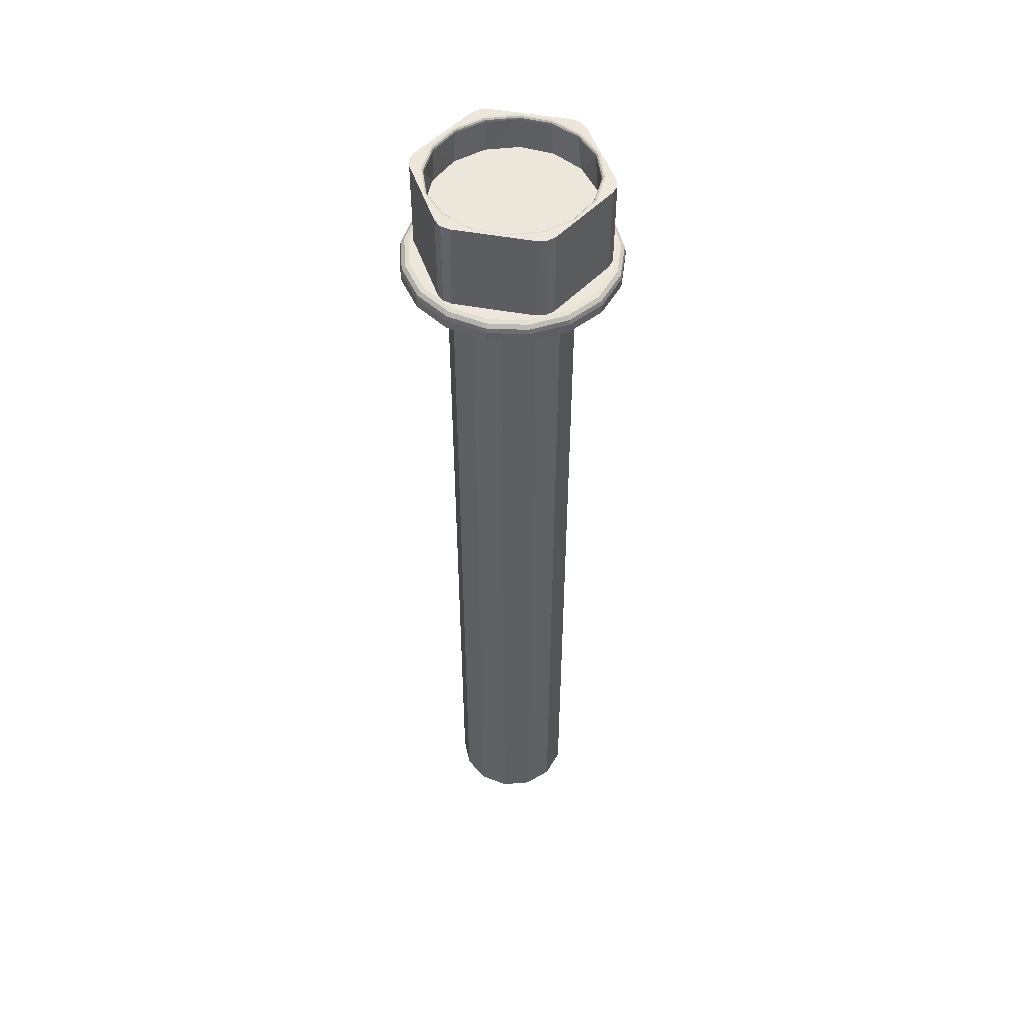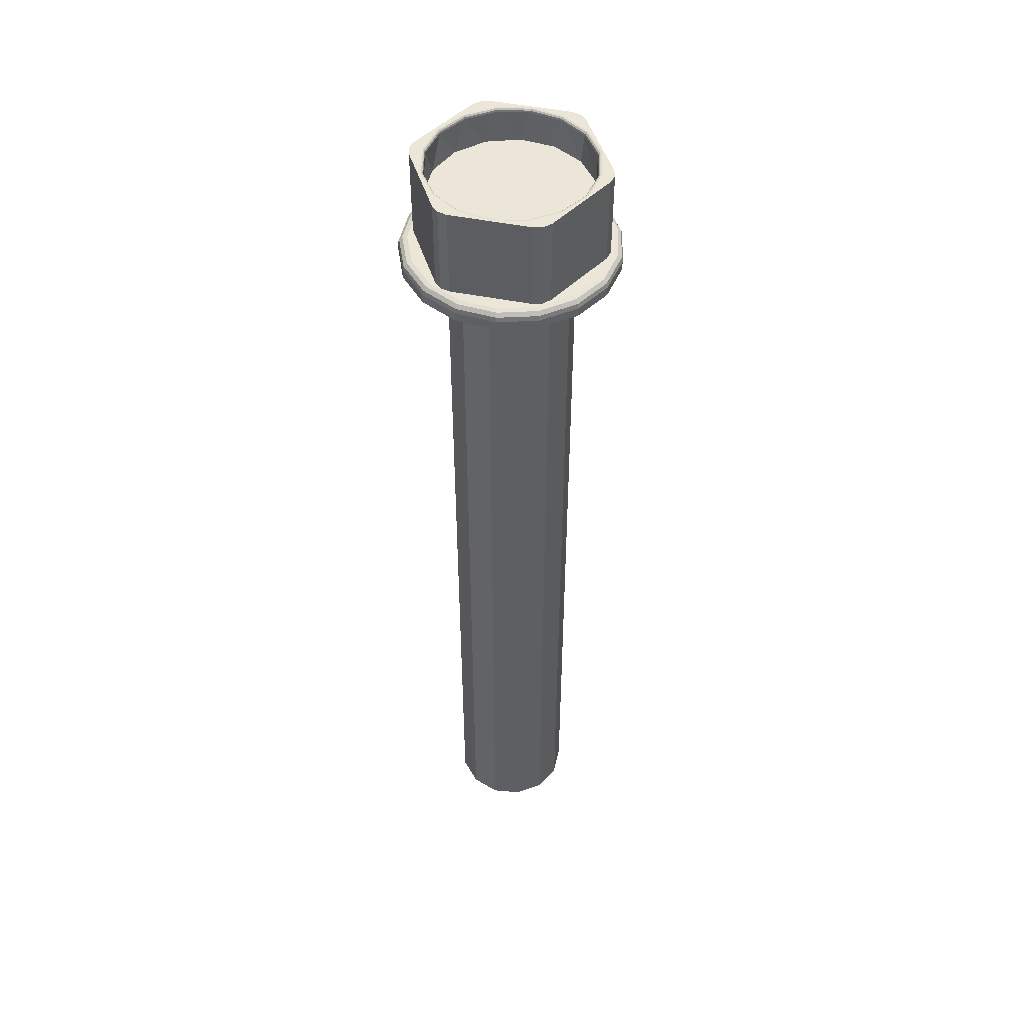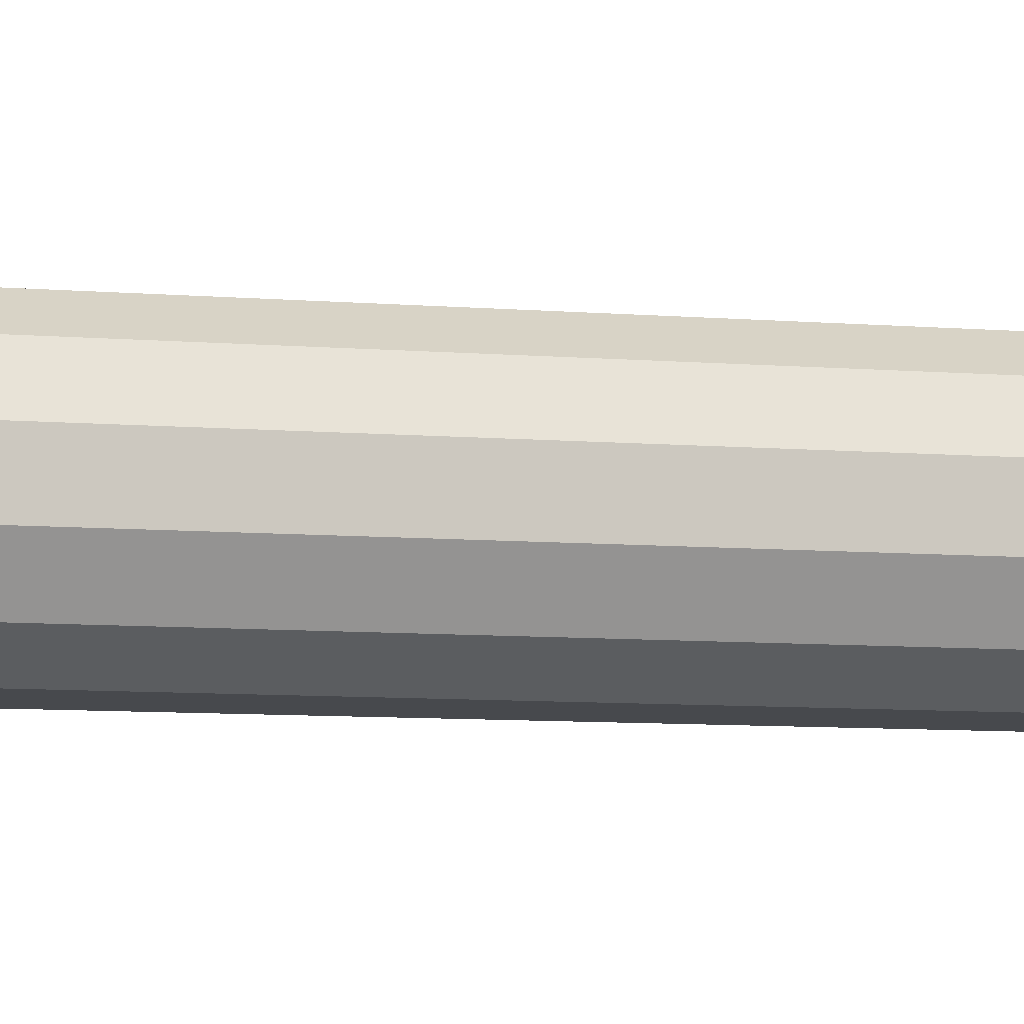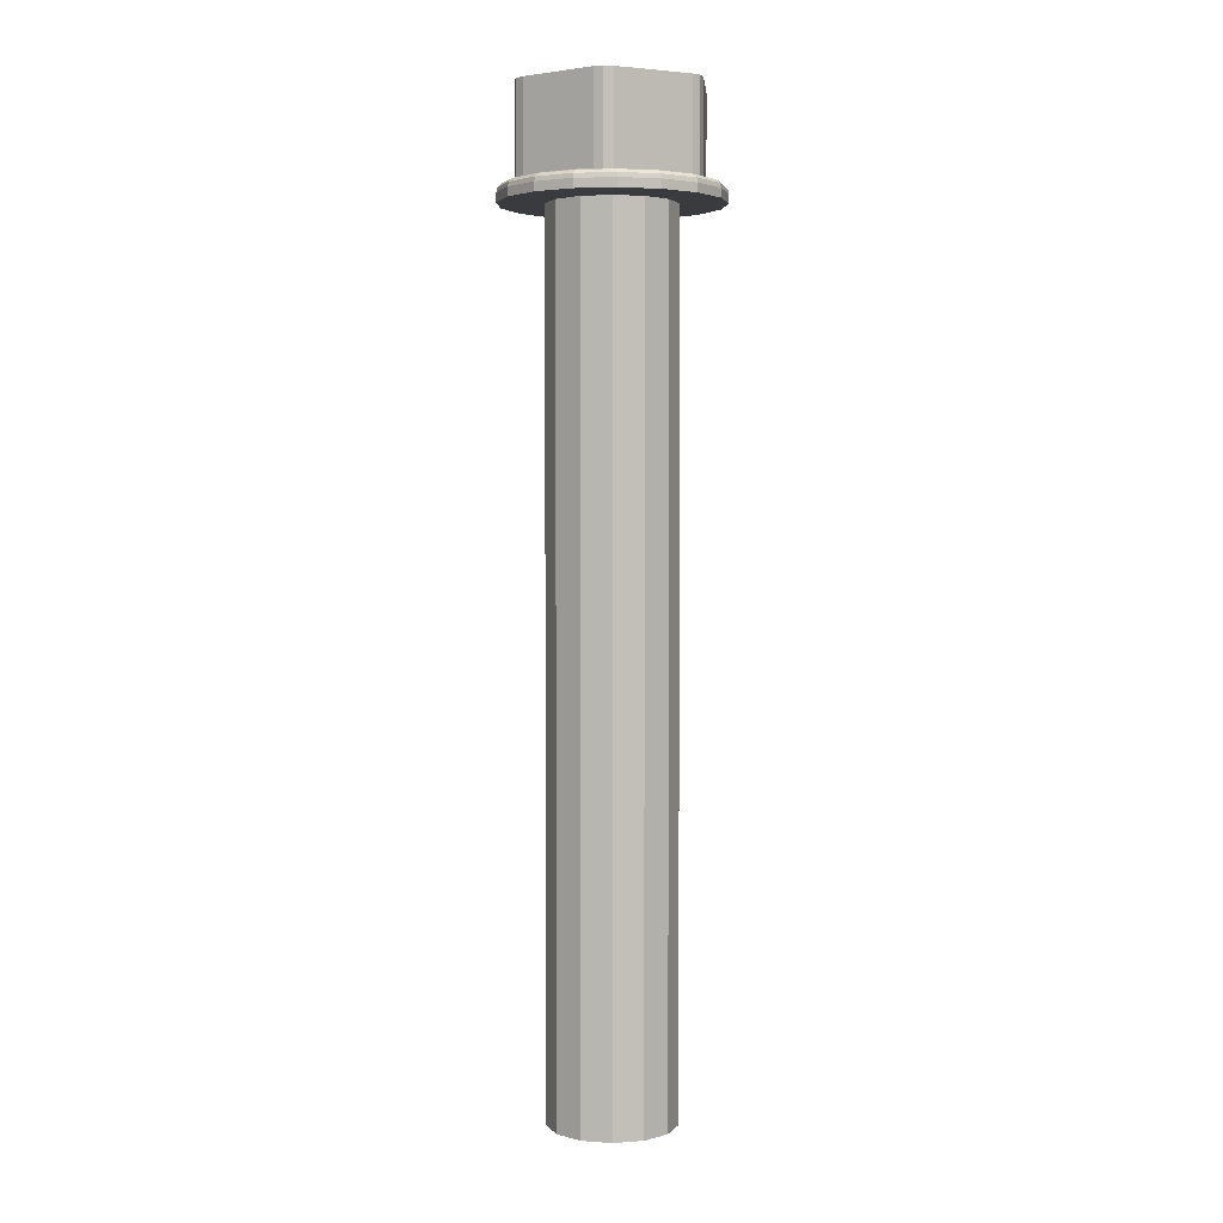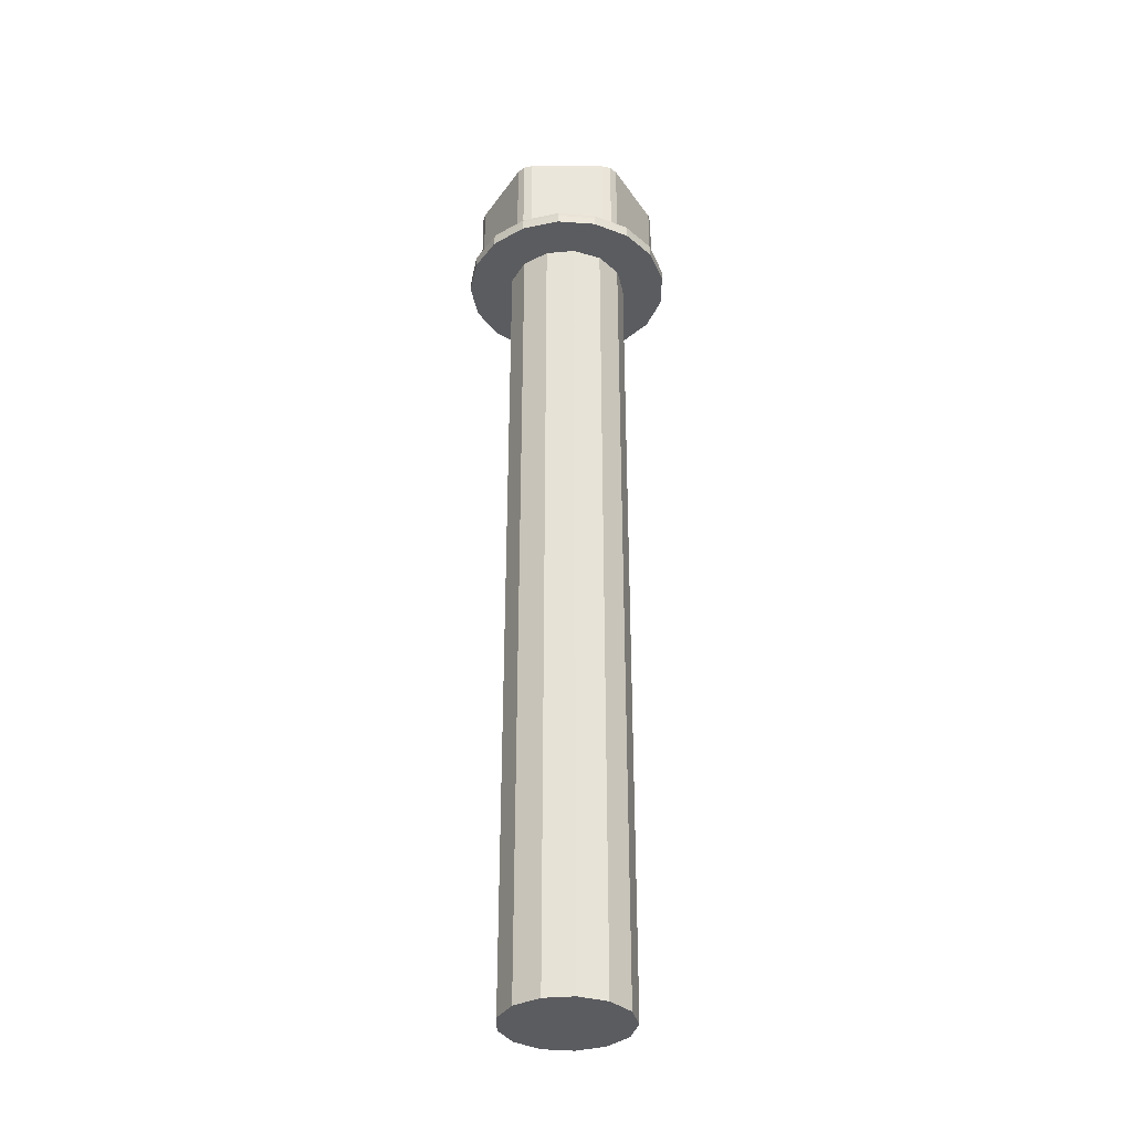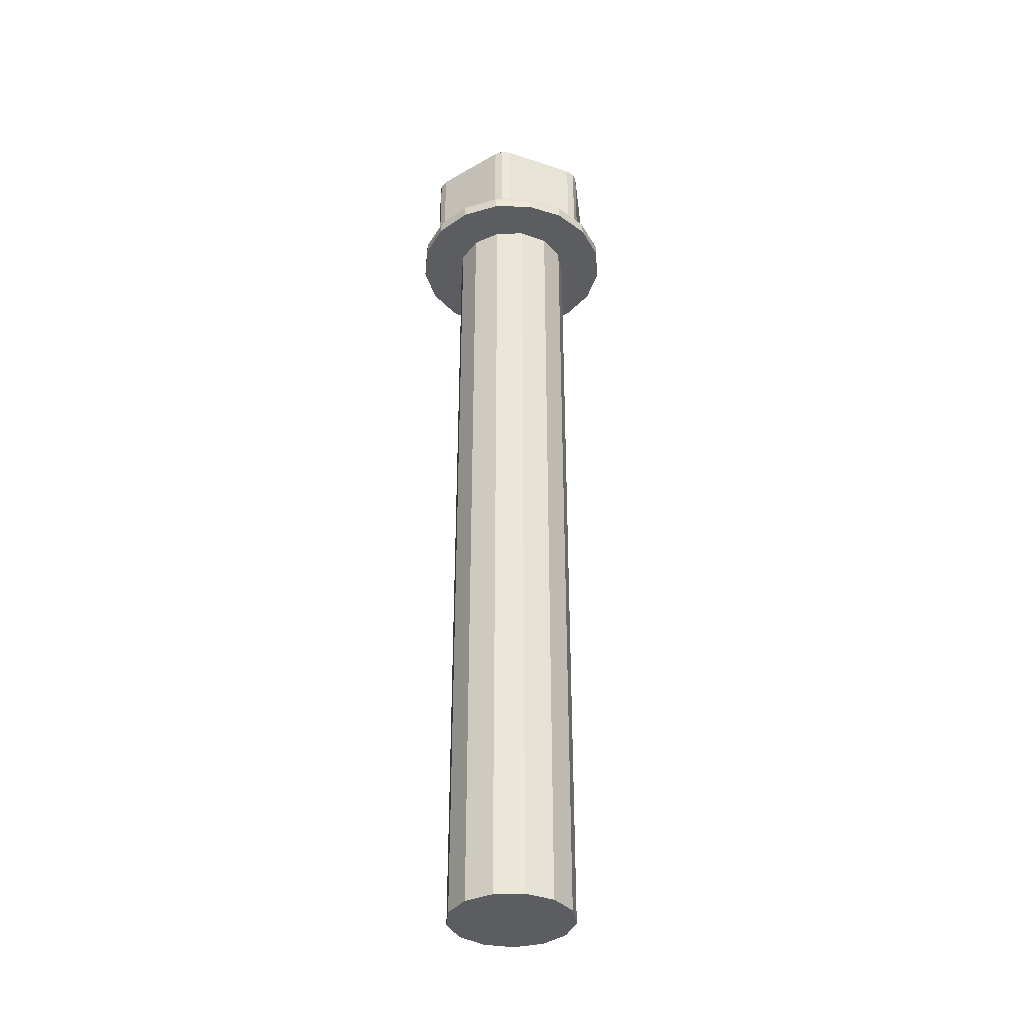
<metadata>
{"format":"obj","ext":"obj","renderer":"f3d","projection":"perspective","resolution":1024,"background":"white","views":[{"elev":50.7,"azim":71.3,"up":"+Y"},{"elev":49.0,"azim":-167.4,"up":"+Y"},{"elev":-5.9,"azim":-107.7,"up":"+Z"},{"elev":3.0,"azim":34.6,"up":"+Y"},{"elev":-34.9,"azim":-0.3,"up":"+Y"},{"elev":-36.6,"azim":-143.4,"up":"+Y"}]}
</metadata>
<code>
o Болт_крепления_крышки_головки_цил
v -5.595 0 2.167
v -6 0 -0
v -4.434 0 4.042
v -5.595 0 -2.167
v -2.674 0 5.371
v -4.434 0 -4.042
v -2.62 0 2.321
v -0.5536 0 5.974
v -1.241 0 3.273
v 1.642 0 5.771
v 0.4219 0 3.474
v 3.616 0 4.788
v 1.988 0 2.88
v 5.101 0 3.159
v 3.099 0 1.627
v 5.898 0 1.102
v 3.5 0 -0
v 5.898 0 -1.102
v 3.099 0 -1.627
v 5.101 0 -3.159
v 1.988 0 -2.88
v 3.616 0 -4.788
v 0.4219 0 -3.474
v 1.642 0 -5.771
v -1.241 0 -3.273
v -0.5536 0 -5.974
v -2.62 0 -2.321
v -2.674 0 -5.371
v -3.398 0 -0.8376
v -3.398 0 0.8376
v 3.099 -48 1.627
v 3.5 -48 -0
v 1.988 -48 2.88
v 0.4219 -48 3.474
v -1.241 -48 3.273
v -2.62 -48 2.321
v -3.398 -48 0.8376
v -3.398 -48 -0.8376
v -2.62 -48 -2.321
v -1.241 -48 -3.273
v 0.4219 -48 -3.474
v 1.988 -48 -2.88
v 3.099 -48 -1.627
v 3.5 0 -0
v 3.5 -48 -0
v -5.595 0.5 2.167
v -6 0.5 -0
v -4.434 0.5 4.042
v -2.674 0.5 5.371
v -0.5536 0.5 5.974
v 1.642 0.5 5.771
v 3.616 0.5 4.788
v 5.101 0.5 3.159
v 5.898 0.5 1.102
v 5.898 0.5 -1.102
v 5.101 0.5 -3.159
v 3.616 0.5 -4.788
v 1.642 0.5 -5.771
v -0.5536 0.5 -5.974
v -2.674 0.5 -5.371
v -4.434 0.5 -4.042
v -5.595 0.5 -2.167
v -6 0 -0
v -6 0.5 -0
v -5.532 0.75 2.143
v -4.385 0.75 3.997
v -4.249 0.933 3.874
v -5.362 0.933 2.077
v -2.645 0.75 5.311
v -2.563 0.933 5.147
v -0.5474 0.75 5.908
v -0.5305 0.933 5.725
v 1.624 0.75 5.707
v 1.574 0.933 5.53
v 3.575 0.75 4.735
v 3.465 0.933 4.589
v 5.044 0.75 3.123
v 4.889 0.933 3.027
v 5.832 0.75 1.09
v 5.652 0.933 1.057
v 5.832 0.75 -1.09
v 5.652 0.933 -1.057
v 5.044 0.75 -3.123
v 4.889 0.933 -3.027
v 3.575 0.75 -4.735
v 3.465 0.933 -4.589
v 1.624 0.75 -5.707
v 1.574 0.933 -5.53
v -0.5474 0.75 -5.908
v -0.5305 0.933 -5.725
v -2.645 0.75 -5.311
v -2.563 0.933 -5.147
v -4.385 0.75 -3.997
v -4.249 0.933 -3.874
v -5.532 0.75 -2.143
v -5.362 0.933 -2.077
v -5.933 0.75 -0
v -6 0.5 -0
v -5.75 0.933 -0
v -5.5 1 -0
v -5.129 1 -1.987
v -4.065 1 -3.705
v -2.452 1 -4.923
v -0.5075 1 -5.477
v 1.505 1 -5.29
v 3.314 1 -4.389
v 4.676 1 -2.895
v 5.406 1 -1.011
v 5.406 1 1.011
v 4.676 1 2.895
v 3.314 1 4.389
v 1.505 1 5.29
v -0.5075 1 5.477
v -2.452 1 4.923
v -4.065 1 3.705
v -5.129 1 1.987
v -5.212 1 -0.5
v -3.039 1 -4.264
v -2.673 1 -4.63
v -2.173 1 -4.764
v 2.173 1 -4.764
v 2.673 1 -4.63
v 3.039 1 -4.264
v 5.212 1 -0.5
v 5.346 1 0
v 5.212 1 0.5
v 3.039 1 4.264
v 2.673 1 4.63
v 2.173 1 4.764
v -2.173 1 4.764
v -2.673 1 4.63
v -3.039 1 4.264
v -5.212 1 0.5
v -5.346 1 -0
v 2.673 6 4.63
v 3.039 6 4.264
v 2.173 6 4.764
v -2.173 6 4.764
v -2.673 6 4.63
v -3.039 6 4.264
v -5.212 6 0.5
v -5.346 6 -0
v -5.346 1 -0
v -5.212 6 -0.5
v -3.039 6 -4.264
v -2.673 6 -4.63
v -2.173 6 -4.764
v 2.173 6 -4.764
v 2.673 6 -4.63
v 3.039 6 -4.264
v 5.212 6 -0.5
v 5.346 6 0
v 5.346 1 0
v 5.212 6 0.5
v -0 6 4.7
v -1.799 6 4.342
v -3.323 6 3.323
v -4.342 6 1.799
v -5.346 6 -0
v -4.7 6 -0
v -4.342 6 -1.799
v -3.323 6 -3.323
v -1.799 6 -4.342
v 0 6 -4.7
v 1.799 6 -4.342
v 3.323 6 -3.323
v 4.342 6 -1.799
v 4.7 6 0
v 5.346 6 0
v 4.342 6 1.799
v 3.323 6 3.323
v 1.799 6 4.342
v -4.25 5.973 1.76
v -3.253 5.973 3.253
v -3.201 5.9 3.201
v -4.182 5.9 1.732
v -1.76 5.973 4.25
v -1.732 5.9 4.182
v -0 5.973 4.6
v -0 5.9 4.527
v 1.76 5.973 4.25
v 1.732 5.9 4.182
v 3.253 5.973 3.253
v 3.201 5.9 3.201
v 4.25 5.973 1.76
v 4.182 5.9 1.732
v 4.6 5.973 0
v 4.527 5.9 0
v 4.25 5.973 -1.76
v 4.182 5.9 -1.732
v 3.253 5.973 -3.253
v 3.201 5.9 -3.201
v 1.76 5.973 -4.25
v 1.732 5.9 -4.182
v 0 5.973 -4.6
v 0 5.9 -4.527
v -1.76 5.973 -4.25
v -1.732 5.9 -4.182
v -3.253 5.973 -3.253
v -3.201 5.9 -3.201
v -4.25 5.973 -1.76
v -4.182 5.9 -1.732
v -4.6 5.973 -0
v -4.527 5.9 -0
v -4.5 5.8 -0
v -4.157 5.8 -1.722
v -3.182 5.8 -3.182
v -1.722 5.8 -4.157
v 0 5.8 -4.5
v 1.722 5.8 -4.157
v 3.182 5.8 -3.182
v 4.157 5.8 -1.722
v 4.5 5.8 0
v 4.157 5.8 1.722
v 3.182 5.8 3.182
v 1.722 5.8 4.157
v -0 5.8 4.5
v -1.722 5.8 4.157
v -3.182 5.8 3.182
v -4.157 5.8 1.722
v -4.5 4 -0
v -4.111 4 1.83
v -3.011 4 3.344
v -1.391 4 4.28
v 0.4704 4 4.475
v 2.25 4 3.897
v 3.641 4 2.645
v 4.402 4 0.9356
v 4.402 4 -0.9356
v 3.641 4 -2.645
v 2.25 4 -3.897
v 0.4704 4 -4.475
v -1.391 4 -4.28
v -3.011 4 -3.344
v -4.111 4 -1.83
f 1 2 3
f 2 4 3
f 3 4 5
f 4 6 5
f 5 7 8
f 7 9 8
f 8 9 10
f 9 11 10
f 10 11 12
f 11 13 12
f 12 13 14
f 13 15 14
f 14 15 16
f 15 17 16
f 16 17 18
f 17 19 18
f 18 19 20
f 19 21 20
f 20 21 22
f 21 23 22
f 22 23 24
f 23 25 24
f 24 25 26
f 25 27 26
f 26 27 28
f 27 29 28
f 28 29 6
f 29 30 6
f 6 30 5
f 7 5 30
f 17 15 31
f 17 31 32
f 15 13 33
f 15 33 31
f 13 11 34
f 13 34 33
f 11 9 35
f 11 35 34
f 9 7 36
f 9 36 35
f 7 30 37
f 7 37 36
f 30 29 38
f 30 38 37
f 29 27 39
f 29 39 38
f 27 25 40
f 27 40 39
f 25 23 41
f 25 41 40
f 23 21 42
f 23 42 41
f 21 19 43
f 21 43 42
f 19 44 45
f 19 45 43
f 2 1 46
f 2 46 47
f 1 3 48
f 1 48 46
f 3 5 49
f 3 49 48
f 5 8 50
f 5 50 49
f 8 10 51
f 8 51 50
f 10 12 52
f 10 52 51
f 12 14 53
f 12 53 52
f 14 16 54
f 14 54 53
f 16 18 55
f 16 55 54
f 18 20 56
f 18 56 55
f 20 22 57
f 20 57 56
f 22 24 58
f 22 58 57
f 24 26 59
f 24 59 58
f 26 28 60
f 26 60 59
f 28 6 61
f 28 61 60
f 6 4 62
f 6 62 61
f 4 63 64
f 4 64 62
f 43 32 42
f 32 31 42
f 42 31 41
f 31 33 41
f 41 33 40
f 33 34 40
f 40 34 39
f 34 35 39
f 39 35 38
f 35 36 38
f 38 36 37
f 65 66 67
f 65 67 68
f 66 69 70
f 66 70 67
f 69 71 70
f 70 71 72
f 71 73 74
f 71 74 72
f 73 75 76
f 73 76 74
f 75 77 78
f 75 78 76
f 77 79 78
f 78 79 80
f 79 81 82
f 79 82 80
f 81 83 84
f 81 84 82
f 83 85 84
f 84 85 86
f 85 87 86
f 86 87 88
f 87 89 88
f 88 89 90
f 89 91 92
f 89 92 90
f 91 93 94
f 91 94 92
f 93 95 94
f 94 95 96
f 97 98 46
f 46 48 65
f 48 49 66
f 49 50 69
f 50 51 71
f 51 52 73
f 52 53 75
f 53 54 77
f 54 55 79
f 55 56 81
f 56 57 83
f 57 58 85
f 58 59 87
f 59 60 89
f 60 61 91
f 61 62 93
f 62 98 97
f 97 99 95
f 99 100 101
f 101 102 94
f 102 103 92
f 103 104 90
f 104 105 88
f 105 106 86
f 106 107 84
f 107 108 82
f 108 109 80
f 109 110 78
f 110 111 76
f 111 112 74
f 112 113 72
f 113 114 70
f 114 115 67
f 115 116 68
f 116 100 99
f 99 97 65
f 66 65 48
f 69 66 49
f 71 69 50
f 73 71 51
f 75 73 52
f 77 75 53
f 79 77 54
f 65 68 99
f 68 67 115
f 67 70 114
f 70 72 113
f 72 74 112
f 74 76 111
f 76 78 110
f 78 80 109
f 81 79 55
f 83 81 56
f 85 83 57
f 87 85 58
f 89 87 59
f 91 89 60
f 93 91 61
f 95 93 62
f 80 82 108
f 82 84 107
f 84 86 106
f 86 88 105
f 88 90 104
f 90 92 103
f 92 94 102
f 94 96 101
f 96 95 99
f 97 46 65
f 62 97 95
f 99 101 96
f 68 116 99
f 101 100 102
f 100 117 102
f 102 118 103
f 118 119 103
f 103 119 104
f 119 120 104
f 104 120 105
f 120 121 105
f 105 122 106
f 122 123 106
f 106 123 107
f 123 124 107
f 107 124 108
f 124 125 108
f 108 125 109
f 125 126 109
f 109 126 110
f 126 127 110
f 110 127 111
f 127 128 111
f 111 128 112
f 128 129 112
f 112 129 113
f 129 130 113
f 113 130 114
f 130 131 114
f 114 131 115
f 131 132 115
f 115 132 116
f 132 133 116
f 116 133 100
f 133 134 100
f 122 105 121
f 118 102 117
f 117 100 134
f 135 128 127
f 136 135 127
f 137 129 128
f 135 137 128
f 130 129 137
f 130 137 138
f 139 131 130
f 138 139 130
f 140 132 131
f 139 140 131
f 133 132 140
f 133 140 141
f 142 143 133
f 141 142 133
f 144 117 143
f 142 144 143
f 118 117 144
f 118 144 145
f 146 119 118
f 145 146 118
f 147 120 119
f 146 147 119
f 121 120 147
f 121 147 148
f 149 122 121
f 148 149 121
f 150 123 122
f 149 150 122
f 150 151 124
f 150 124 123
f 152 153 124
f 151 152 124
f 154 126 153
f 152 154 153
f 154 136 127
f 154 127 126
f 138 137 139
f 137 155 139
f 139 155 140
f 155 156 140
f 140 157 141
f 157 158 141
f 141 158 159
f 158 160 159
f 159 160 144
f 160 161 144
f 144 161 145
f 161 162 145
f 145 162 146
f 162 163 146
f 146 163 147
f 163 164 147
f 147 164 148
f 164 165 148
f 148 165 149
f 165 166 149
f 149 166 150
f 166 167 150
f 150 167 151
f 167 168 151
f 151 168 169
f 168 170 169
f 169 170 154
f 170 171 154
f 154 171 136
f 171 172 136
f 136 172 135
f 172 155 135
f 135 155 137
f 157 140 156
f 173 174 175
f 173 175 176
f 174 177 175
f 175 177 178
f 177 179 178
f 178 179 180
f 179 181 182
f 179 182 180
f 181 183 184
f 181 184 182
f 183 185 184
f 184 185 186
f 185 187 186
f 186 187 188
f 187 189 190
f 187 190 188
f 189 191 192
f 189 192 190
f 191 193 192
f 192 193 194
f 193 195 194
f 194 195 196
f 195 197 198
f 195 198 196
f 197 199 200
f 197 200 198
f 199 201 200
f 200 201 202
f 203 160 158
f 158 157 173
f 157 156 174
f 156 155 177
f 155 172 179
f 172 171 181
f 171 170 183
f 170 168 185
f 168 167 187
f 167 166 189
f 166 165 191
f 165 164 193
f 164 163 195
f 163 162 197
f 162 161 199
f 161 160 203
f 203 204 201
f 204 205 206
f 206 207 200
f 207 208 198
f 208 209 196
f 209 210 194
f 210 211 192
f 211 212 190
f 212 213 188
f 213 214 186
f 214 215 184
f 215 216 182
f 216 217 180
f 217 218 178
f 218 219 175
f 219 220 176
f 220 205 204
f 204 203 173
f 174 173 157
f 177 174 156
f 179 177 155
f 181 179 172
f 183 181 171
f 185 183 170
f 187 185 168
f 173 176 204
f 176 175 219
f 175 178 218
f 178 180 217
f 180 182 216
f 182 184 215
f 184 186 214
f 186 188 213
f 189 187 167
f 191 189 166
f 193 191 165
f 195 193 164
f 197 195 163
f 199 197 162
f 201 199 161
f 202 201 204
f 188 190 212
f 190 192 211
f 192 194 210
f 194 196 209
f 196 198 208
f 198 200 207
f 200 202 206
f 203 158 173
f 161 203 201
f 204 206 202
f 176 220 204
f 220 221 205
f 220 222 221
f 219 223 222
f 218 224 223
f 217 225 224
f 216 226 225
f 215 227 226
f 214 228 227
f 213 229 228
f 212 230 229
f 211 231 230
f 210 232 231
f 209 233 232
f 208 234 233
f 207 235 234
f 206 221 235
f 206 205 221
f 235 207 206
f 234 208 207
f 233 209 208
f 232 210 209
f 231 211 210
f 230 212 211
f 229 213 212
f 228 214 213
f 227 215 214
f 226 216 215
f 225 217 216
f 224 218 217
f 223 219 218
f 222 220 219
f 235 221 234
f 221 222 234
f 234 222 233
f 222 223 233
f 233 223 232
f 223 224 232
f 232 224 231
f 224 225 231
f 231 225 230
f 225 226 230
f 230 226 229
f 226 227 229
f 229 227 228

</code>
